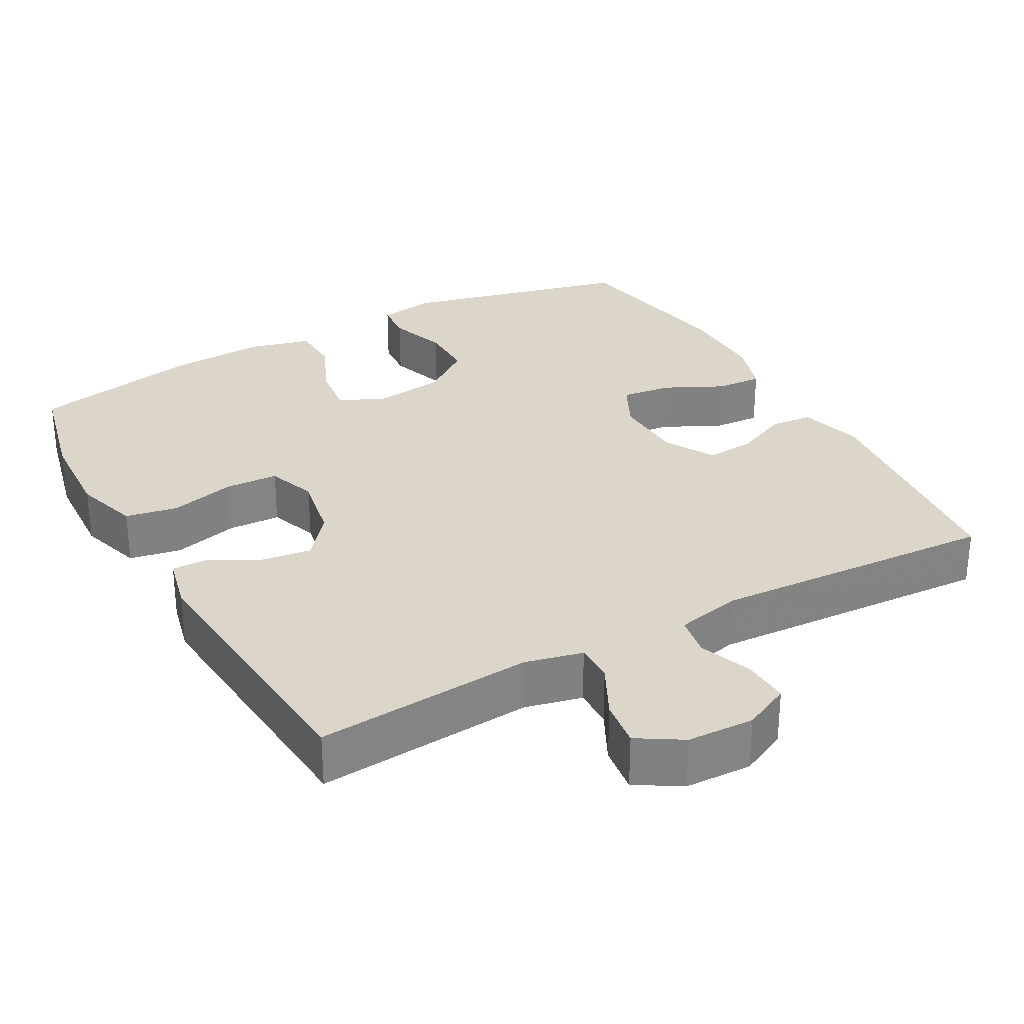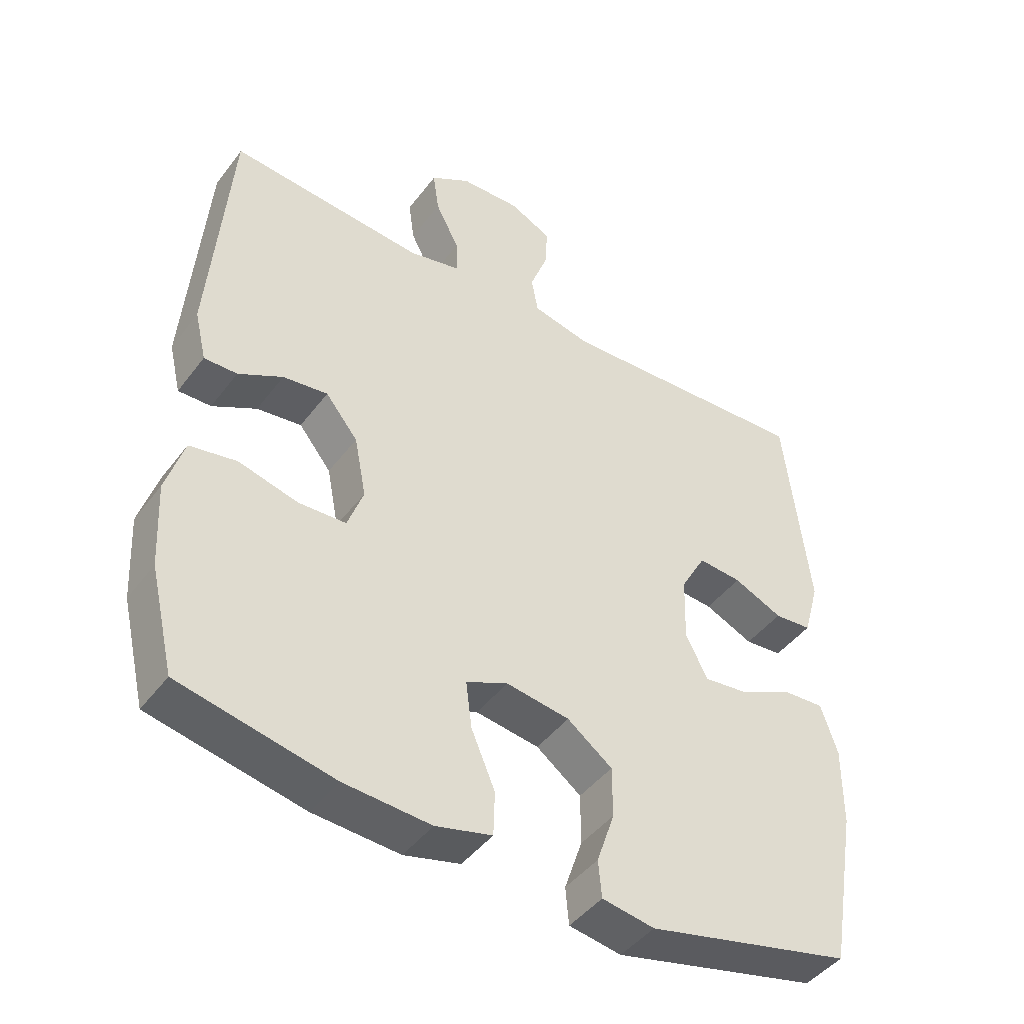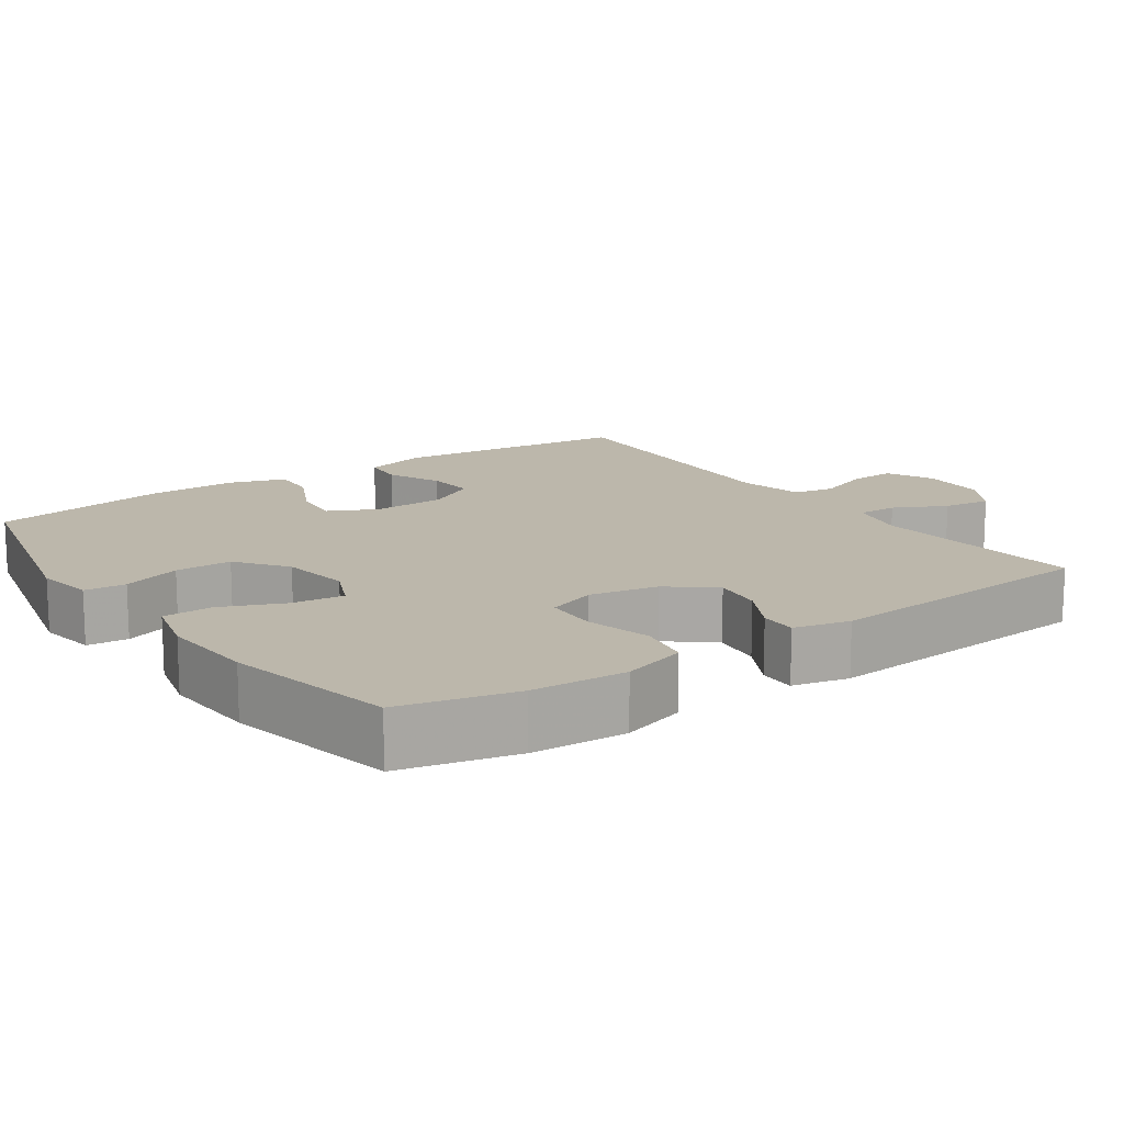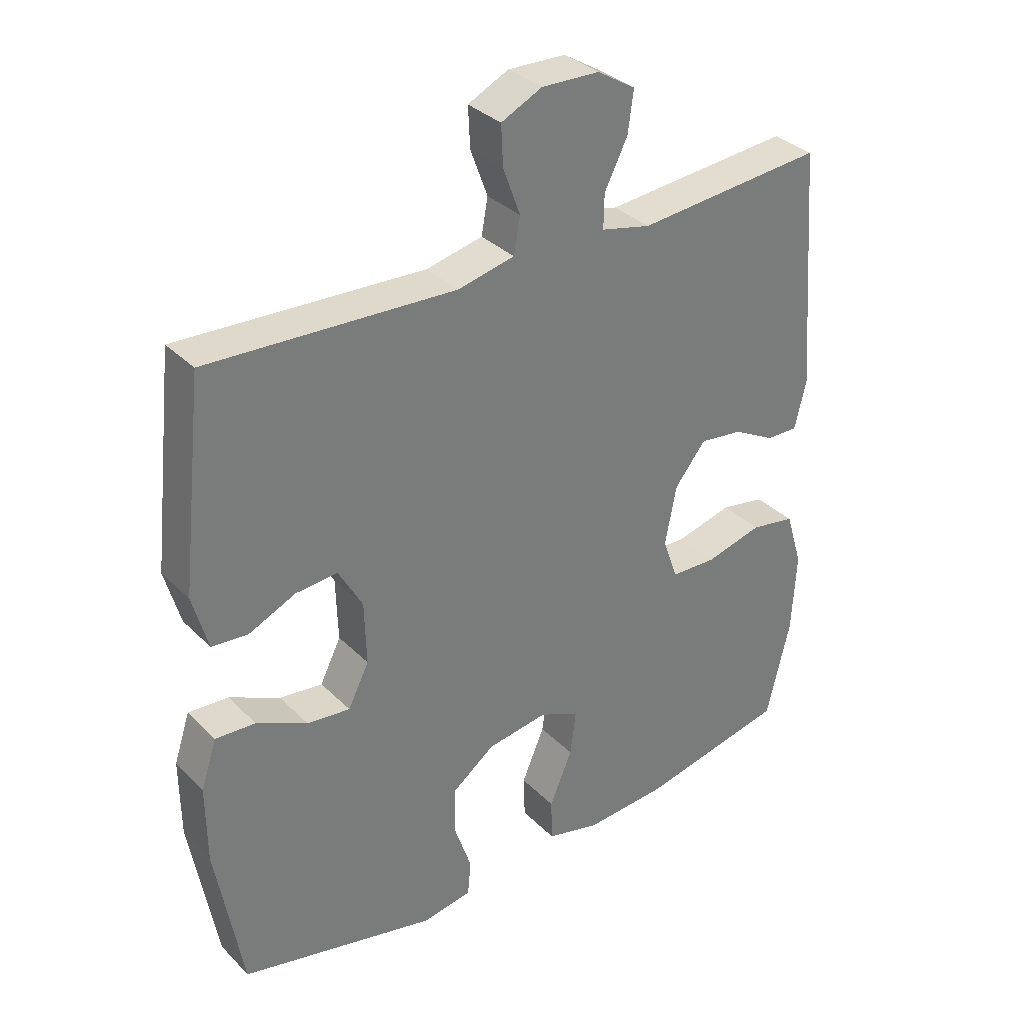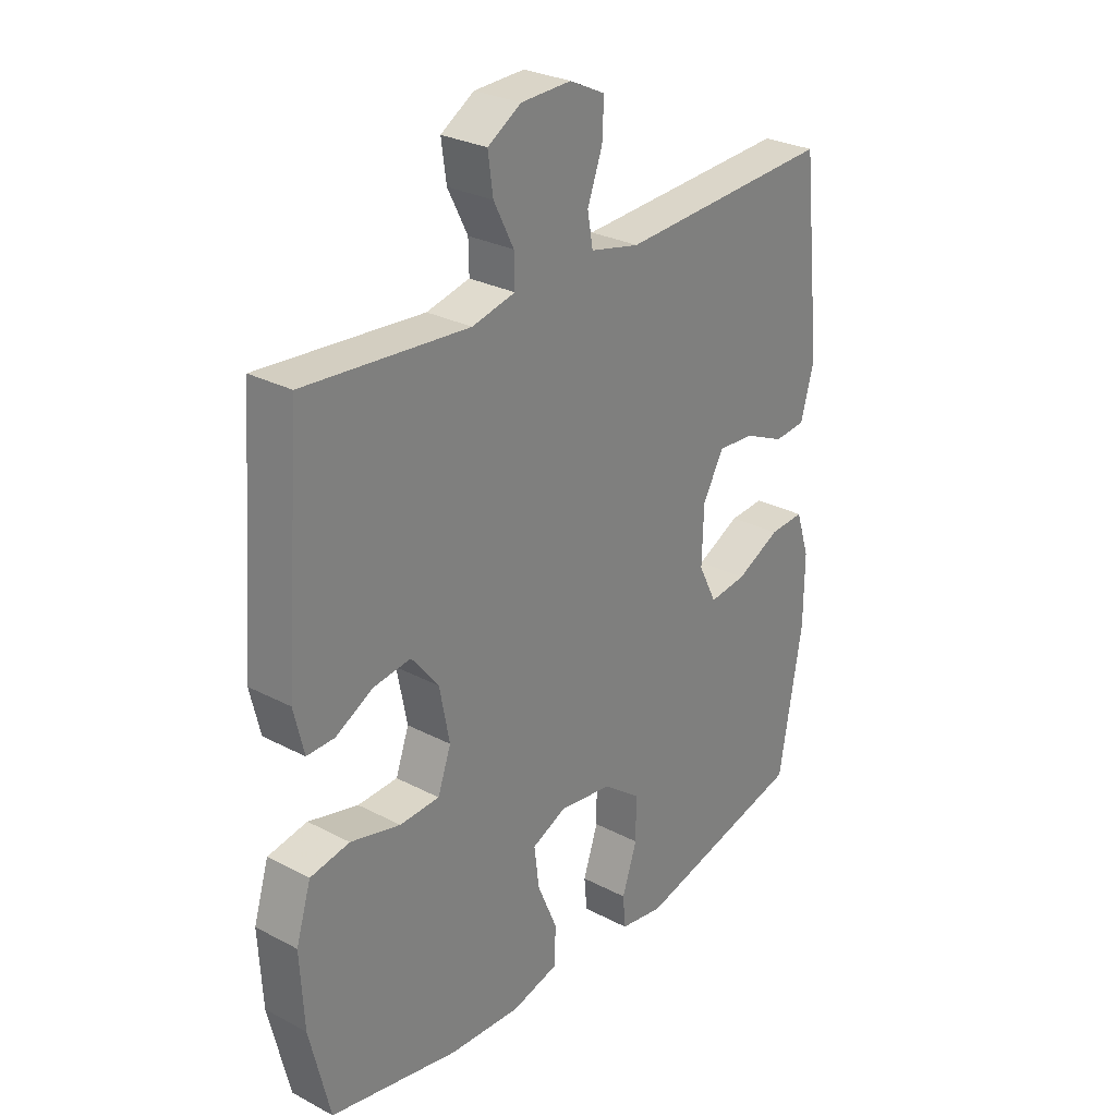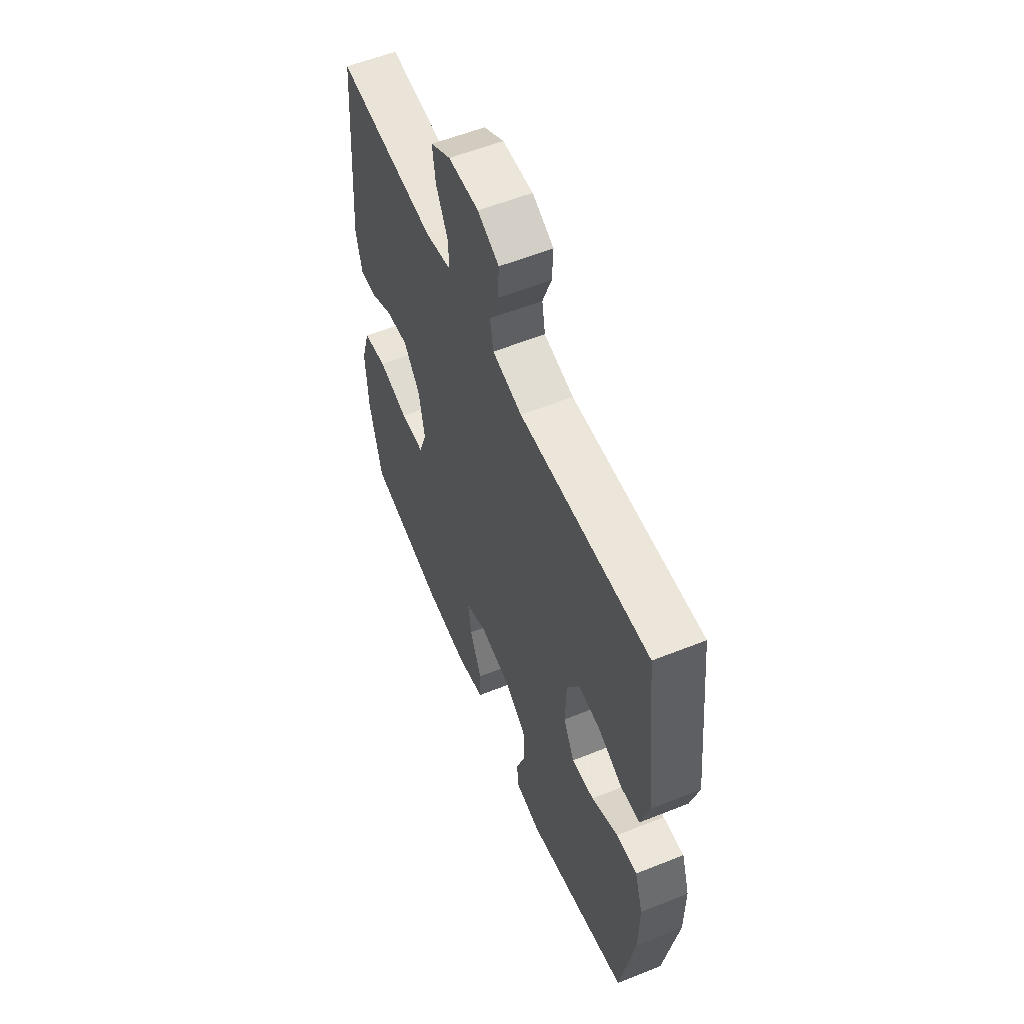
<metadata>
{"format":"obj","ext":"obj","renderer":"f3d","projection":"perspective","resolution":1024,"background":"white","views":[{"elev":29.7,"azim":-28.9,"up":"+Y"},{"elev":-44.8,"azim":-34.5,"up":"+Z"},{"elev":14.5,"azim":-124.9,"up":"+Y"},{"elev":33.6,"azim":142.9,"up":"+Z"},{"elev":28.2,"azim":-51.5,"up":"+Z"},{"elev":57.3,"azim":67.4,"up":"+Z"}]}
</metadata>
<code>
v 0.5 0.07 0.5
v 0.536 0.07 0.177
v 0.512 0.07 0.09
v 0.455 0.07 0.085
v 0.381 0.07 0.118
v 0.315 0.07 0.123
v 0.277 0.07 0.055
v 0.274 0.07 -0.044
v 0.307 0.07 -0.11
v 0.375 0.07 -0.102
v 0.455 0.07 -0.063
v 0.518 0.07 -0.059
v 0.543 0.07 -0.135
v 0.542 0.07 -0.257
v 0.5 0.07 -0.5
v 0.189 0.07 -0.574
v 0.11 0.07 -0.561
v 0.105 0.07 -0.505
v 0.132 0.07 -0.425
v 0.132 0.07 -0.348
v 0.064 0.07 -0.297
v -0.032 0.07 -0.283
v -0.095 0.07 -0.311
v -0.086 0.07 -0.382
v -0.05 0.07 -0.467
v -0.052 0.07 -0.534
v -0.137 0.07 -0.556
v -0.268 0.07 -0.548
v -0.5 0.07 -0.5
v -0.537 0.07 -0.344
v -0.544 0.07 -0.215
v -0.517 0.07 -0.127
v -0.446 0.07 -0.114
v -0.356 0.07 -0.137
v -0.284 0.07 -0.134
v -0.26 0.07 -0.067
v -0.278 0.07 0.026
v -0.327 0.07 0.087
v -0.395 0.07 0.078
v -0.462 0.07 0.042
v -0.512 0.07 0.041
v -0.53 0.07 0.117
v -0.5 0.07 0.5
v -0.204 0.07 0.475
v -0.126 0.07 0.493
v -0.127 0.07 0.547
v -0.163 0.07 0.618
v -0.172 0.07 0.683
v -0.112 0.07 0.72
v -0.021 0.07 0.723
v 0.043 0.07 0.692
v 0.04 0.07 0.629
v 0.013 0.07 0.556
v 0.023 0.07 0.5
v 0.112 0.07 0.48
v 0.5 0 0.5
v 0.536 0 0.177
v 0.512 0 0.09
v 0.455 0 0.085
v 0.381 0 0.118
v 0.315 0 0.123
v 0.277 0 0.055
v 0.274 0 -0.044
v 0.307 0 -0.11
v 0.375 0 -0.102
v 0.455 0 -0.063
v 0.518 0 -0.059
v 0.543 0 -0.135
v 0.542 0 -0.257
v 0.5 0 -0.5
v 0.189 0 -0.574
v 0.11 0 -0.561
v 0.105 0 -0.505
v 0.132 0 -0.425
v 0.132 0 -0.348
v 0.064 0 -0.297
v -0.032 0 -0.283
v -0.095 0 -0.311
v -0.086 0 -0.382
v -0.05 0 -0.467
v -0.052 0 -0.534
v -0.137 0 -0.556
v -0.268 0 -0.548
v -0.5 0 -0.5
v -0.537 0 -0.344
v -0.544 0 -0.215
v -0.517 0 -0.127
v -0.446 0 -0.114
v -0.356 0 -0.137
v -0.284 0 -0.134
v -0.26 0 -0.067
v -0.278 0 0.026
v -0.327 0 0.087
v -0.395 0 0.078
v -0.462 0 0.042
v -0.512 0 0.041
v -0.53 0 0.117
v -0.5 0 0.5
v -0.204 0 0.475
v -0.126 0 0.493
v -0.127 0 0.547
v -0.163 0 0.618
v -0.172 0 0.683
v -0.112 0 0.72
v -0.021 0 0.723
v 0.043 0 0.692
v 0.04 0 0.629
v 0.013 0 0.556
v 0.023 0 0.5
v 0.112 0 0.48
f 51 52 53
f 50 51 53
f 49 50 53
f 48 49 53
f 47 48 53
f 46 47 53
f 45 46 53 54
f 44 45 54 55
f 42 43 44
f 41 42 44
f 40 41 44
f 39 40 44
f 38 39 44 55
f 32 33 34
f 31 32 34
f 30 31 34
f 29 30 34
f 28 29 34
f 27 28 34
f 26 27 34
f 25 26 34
f 24 25 34
f 23 24 34 35
f 22 23 35 36
f 17 18 19
f 16 17 19
f 15 16 19
f 14 15 19
f 13 14 19
f 12 13 19
f 11 12 19
f 10 11 19
f 9 10 19 20
f 8 9 20 21
f 3 4 5
f 2 3 5
f 1 2 5
f 55 1 5
f 55 5 6
f 55 6 7
f 38 55 7
f 37 38 7
f 22 36 37
f 21 22 37
f 8 21 37
f 7 8 37
f 108 107 106
f 108 106 105
f 108 105 104
f 108 104 103
f 108 103 102
f 108 102 101
f 109 108 101 100
f 110 109 100 99
f 99 98 97
f 99 97 96
f 99 96 95
f 99 95 94
f 110 99 94 93
f 89 88 87
f 89 87 86
f 89 86 85
f 89 85 84
f 89 84 83
f 89 83 82
f 89 82 81
f 89 81 80
f 89 80 79
f 90 89 79 78
f 91 90 78 77
f 74 73 72
f 74 72 71
f 74 71 70
f 74 70 69
f 74 69 68
f 74 68 67
f 74 67 66
f 74 66 65
f 75 74 65 64
f 76 75 64 63
f 60 59 58
f 60 58 57
f 60 57 56
f 60 56 110
f 61 60 110
f 62 61 110
f 62 110 93
f 62 93 92
f 92 91 77
f 92 77 76
f 92 76 63
f 92 63 62
f 1 56 57 2
f 2 57 58 3
f 3 58 59 4
f 4 59 60 5
f 5 60 61 6
f 6 61 62 7
f 7 62 63 8
f 8 63 64 9
f 9 64 65 10
f 10 65 66 11
f 11 66 67 12
f 12 67 68 13
f 13 68 69 14
f 14 69 70 15
f 15 70 71 16
f 16 71 72 17
f 17 72 73 18
f 18 73 74 19
f 19 74 75 20
f 20 75 76 21
f 21 76 77 22
f 22 77 78 23
f 23 78 79 24
f 24 79 80 25
f 25 80 81 26
f 26 81 82 27
f 27 82 83 28
f 28 83 84 29
f 29 84 85 30
f 30 85 86 31
f 31 86 87 32
f 32 87 88 33
f 33 88 89 34
f 34 89 90 35
f 35 90 91 36
f 36 91 92 37
f 37 92 93 38
f 38 93 94 39
f 39 94 95 40
f 40 95 96 41
f 41 96 97 42
f 42 97 98 43
f 43 98 99 44
f 44 99 100 45
f 45 100 101 46
f 46 101 102 47
f 47 102 103 48
f 48 103 104 49
f 49 104 105 50
f 50 105 106 51
f 51 106 107 52
f 52 107 108 53
f 53 108 109 54
f 54 109 110 55
f 55 110 56 1

</code>
